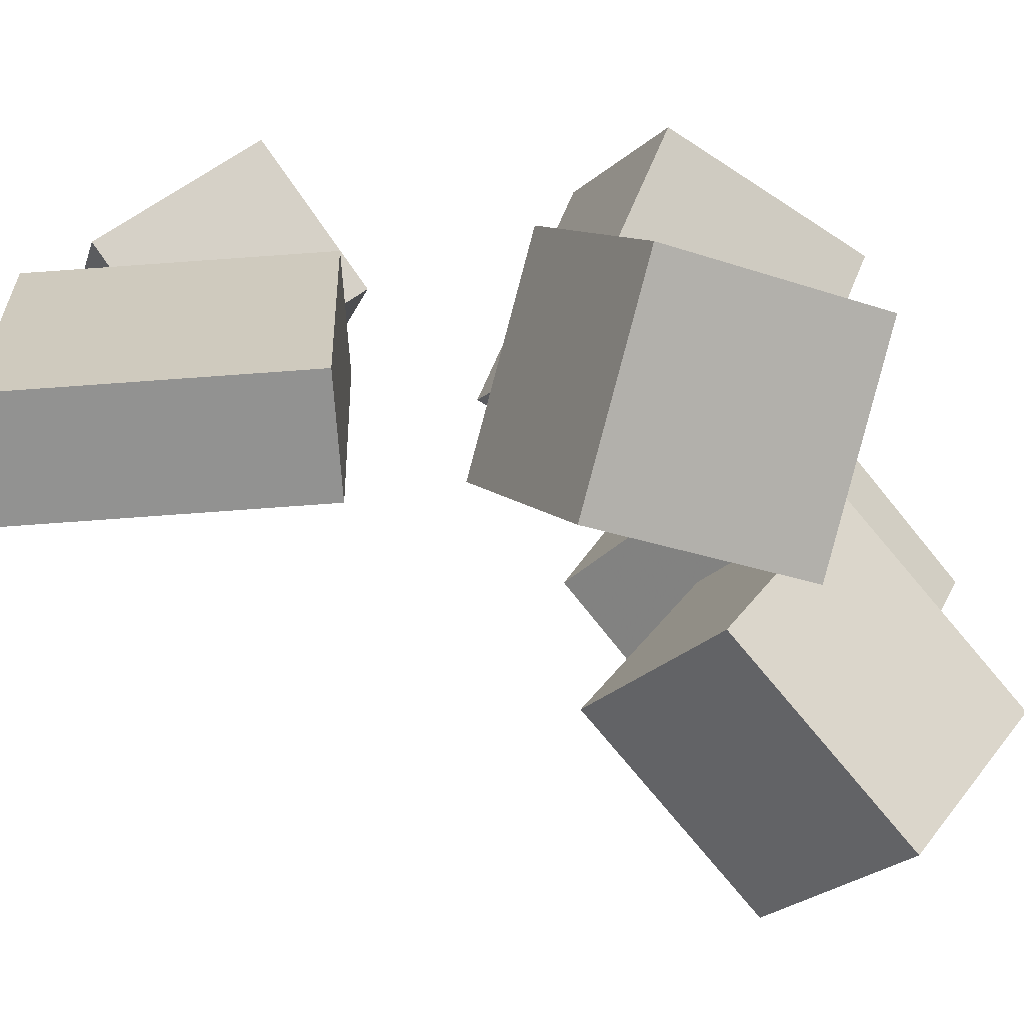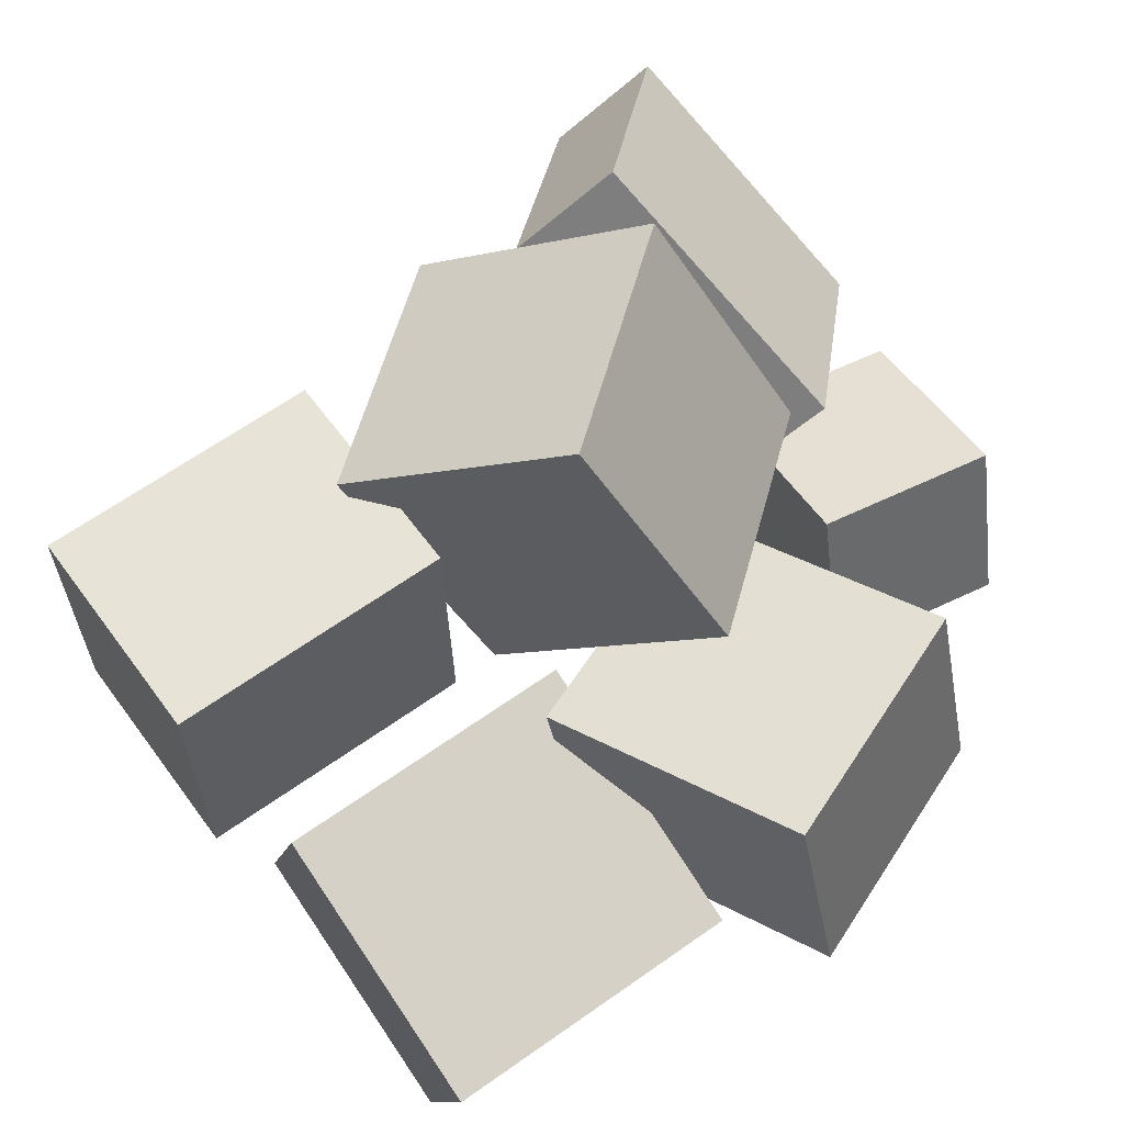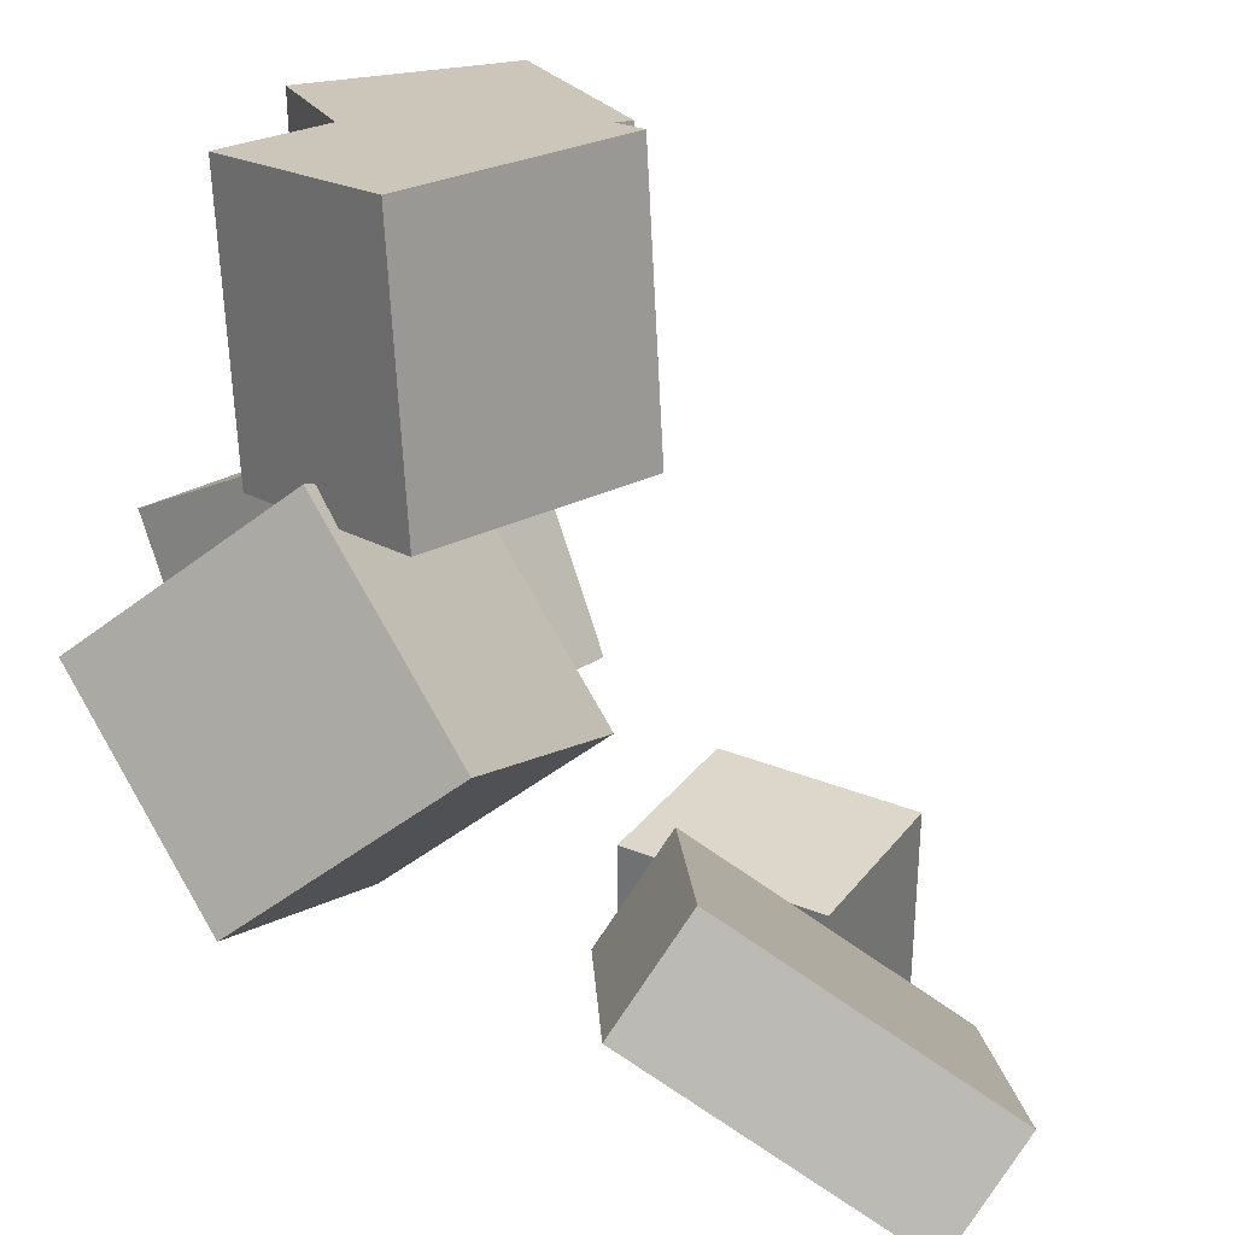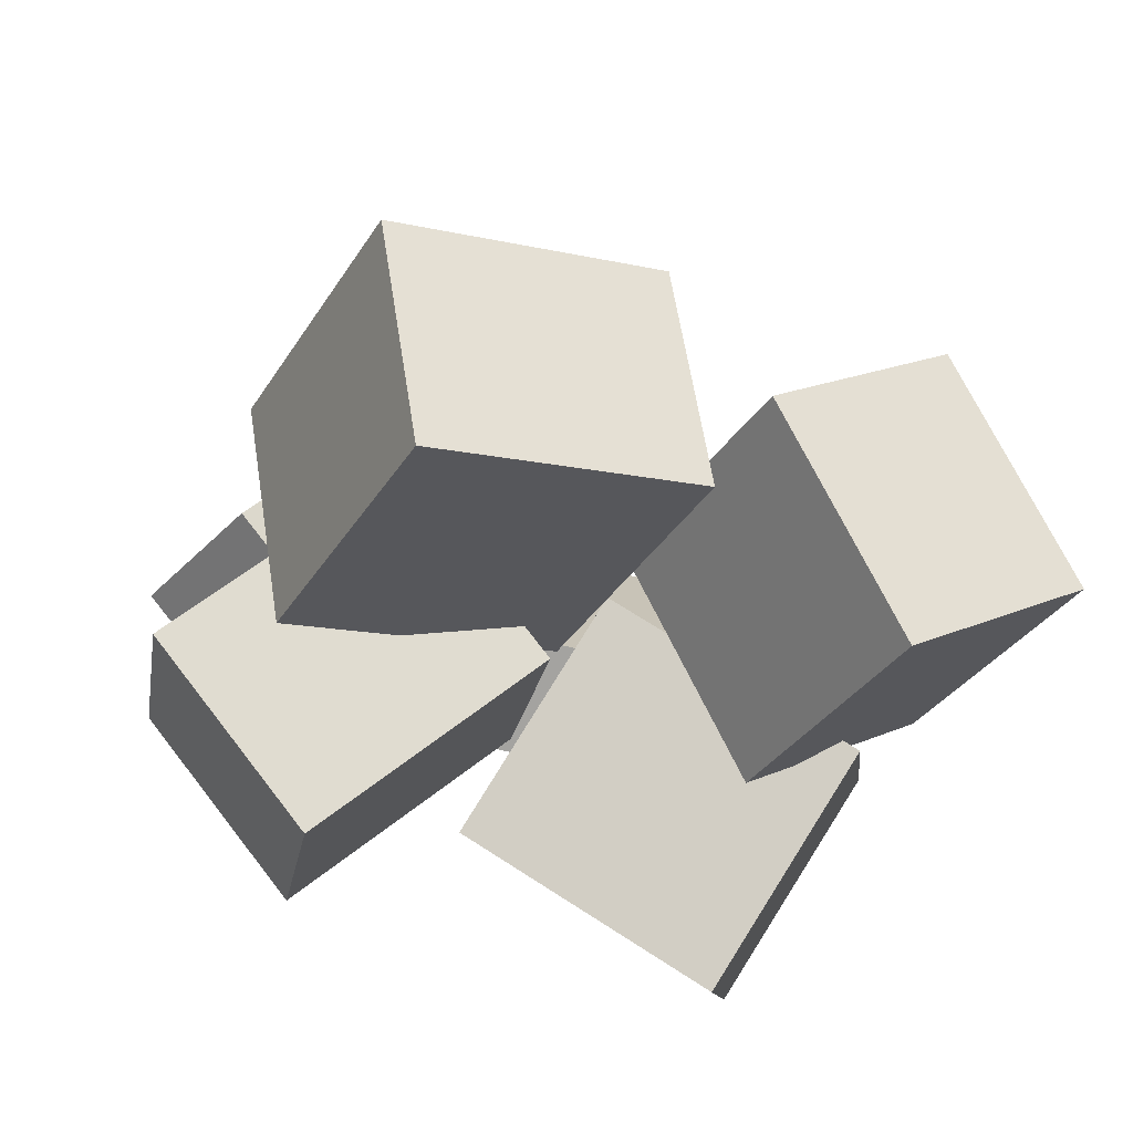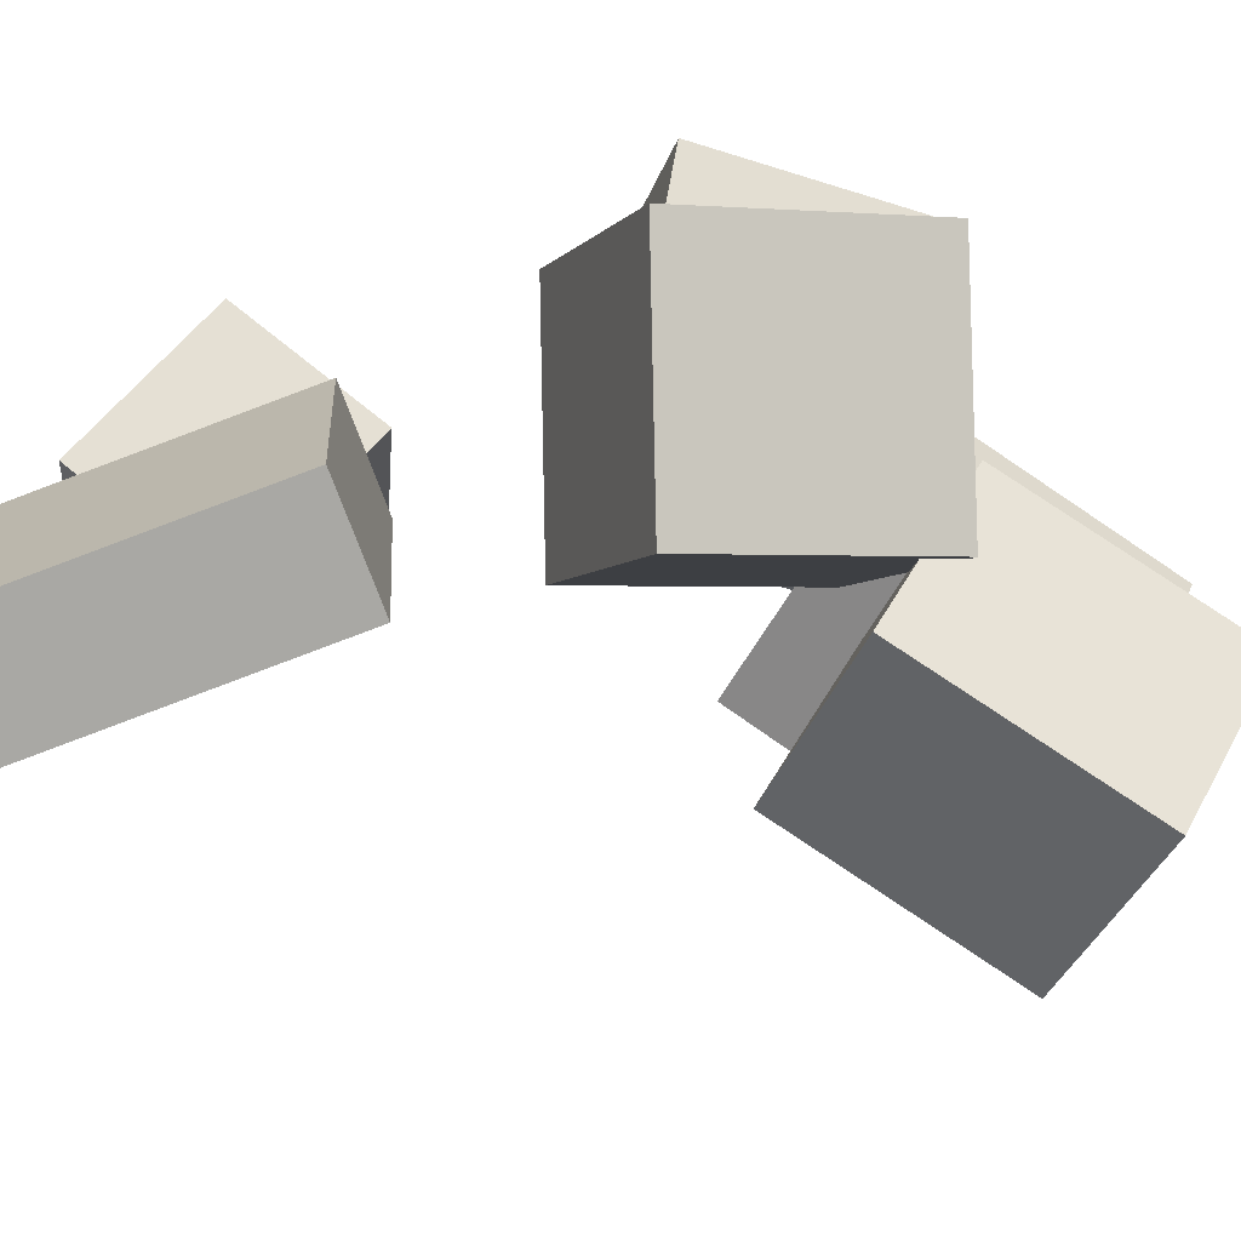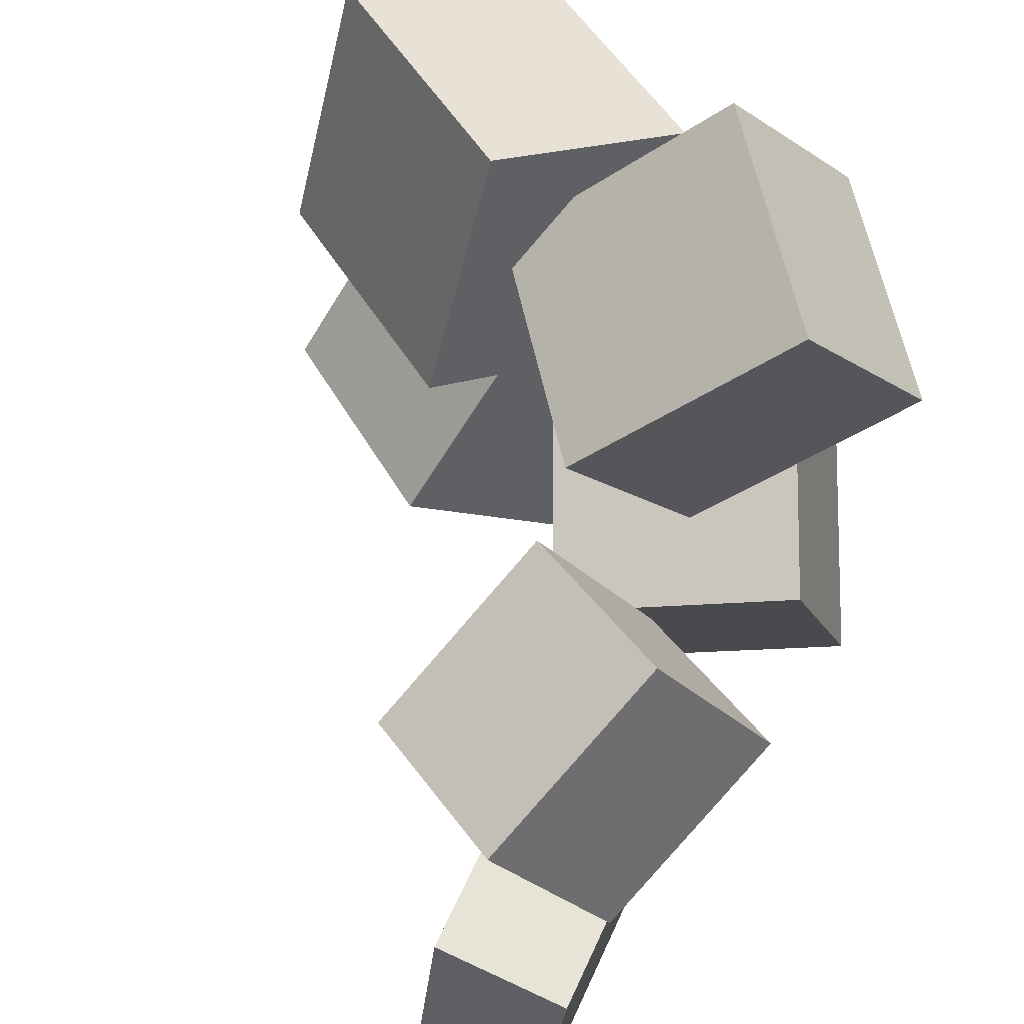
<metadata>
{"format":"obj","ext":"obj","renderer":"f3d","projection":"perspective","resolution":1024,"background":"white","views":[{"elev":-71.8,"azim":-75.5,"up":"+Z"},{"elev":-68.4,"azim":-144.5,"up":"+Y"},{"elev":-77.4,"azim":66.6,"up":"+Z"},{"elev":-62.1,"azim":69.4,"up":"+Y"},{"elev":-79.4,"azim":-58.8,"up":"+Z"},{"elev":58.9,"azim":-144.9,"up":"+Z"}]}
</metadata>
<code>
v -0.1847 0.135 -0.1806
v -0.2068 0.137 0.02823
v -0.2229 0.3359 -0.1865
v -0.245 0.3378 0.02235
v -0.1031 0.1508 -0.1722
v -0.1252 0.1527 0.03671
v -0.1413 0.3517 -0.178
v -0.1634 0.3536 0.03083
f 1.0 7.0 5.0
f 1.0 3.0 7.0
f 1.0 4.0 3.0
f 1.0 2.0 4.0
f 3.0 8.0 7.0
f 3.0 4.0 8.0
f 5.0 7.0 8.0
f 5.0 8.0 6.0
f 1.0 5.0 6.0
f 1.0 6.0 2.0
f 2.0 6.0 8.0
f 2.0 8.0 4.0
v -0.2451 0.2969 0.06791
v -0.272 0.1801 0.1331
v -0.1924 0.3399 0.1668
v -0.2193 0.2232 0.232
v -0.1368 0.2509 0.03018
v -0.1637 0.1341 0.09533
v -0.08409 0.294 0.1291
v -0.111 0.1772 0.1943
f 9.0 15.0 13.0
f 9.0 11.0 15.0
f 9.0 12.0 11.0
f 9.0 10.0 12.0
f 11.0 16.0 15.0
f 11.0 12.0 16.0
f 13.0 15.0 16.0
f 13.0 16.0 14.0
f 9.0 13.0 14.0
f 9.0 14.0 10.0
f 10.0 14.0 16.0
f 10.0 16.0 12.0
v -0.1222 -0.1858 -0.1323
v -0.114 -0.1164 0.02727
v -0.2106 -0.05914 -0.1828
v -0.2024 0.01023 -0.02324
v 0.01504 -0.1065 -0.1738
v 0.02325 -0.03717 -0.01423
v -0.07331 0.02009 -0.2243
v -0.0651 0.08946 -0.06474
f 17.0 23.0 21.0
f 17.0 19.0 23.0
f 17.0 20.0 19.0
f 17.0 18.0 20.0
f 19.0 24.0 23.0
f 19.0 20.0 24.0
f 21.0 23.0 24.0
f 21.0 24.0 22.0
f 17.0 21.0 22.0
f 17.0 22.0 18.0
f 18.0 22.0 24.0
f 18.0 24.0 20.0
v -0.008016 -0.06298 0.005955
v -0.01098 -0.1283 0.1716
v 0.05604 0.05538 0.05375
v 0.05308 -0.009897 0.2194
v 0.1597 -0.1423 -0.02231
v 0.1567 -0.2076 0.1433
v 0.2237 -0.02396 0.02548
v 0.2207 -0.08923 0.1911
f 25.0 31.0 29.0
f 25.0 27.0 31.0
f 25.0 28.0 27.0
f 25.0 26.0 28.0
f 27.0 32.0 31.0
f 27.0 28.0 32.0
f 29.0 31.0 32.0
f 29.0 32.0 30.0
f 25.0 29.0 30.0
f 25.0 30.0 26.0
f 26.0 30.0 32.0
f 26.0 32.0 28.0
v 0.1646 -0.1227 -0.2429
v 0.01178 -0.04652 -0.2162
v 0.2322 -0.02227 -0.1426
v 0.07942 0.05392 -0.1159
v 0.1394 -0.2097 -0.1388
v -0.01338 -0.1335 -0.1121
v 0.207 -0.1092 -0.03854
v 0.05425 -0.03307 -0.0118
f 33.0 39.0 37.0
f 33.0 35.0 39.0
f 33.0 36.0 35.0
f 33.0 34.0 36.0
f 35.0 40.0 39.0
f 35.0 36.0 40.0
f 37.0 39.0 40.0
f 37.0 40.0 38.0
f 33.0 37.0 38.0
f 33.0 38.0 34.0
f 34.0 38.0 40.0
f 34.0 40.0 36.0
v -0.1165 0.01015 -0.003532
v -0.2175 -0.0852 0.1033
v -0.06762 0.08399 0.1086
v -0.1686 -0.01135 0.2155
v 0.005091 -0.09821 0.01475
v -0.09591 -0.1936 0.1216
v 0.05402 -0.02436 0.1269
v -0.04698 -0.1197 0.2337
f 41.0 47.0 45.0
f 41.0 43.0 47.0
f 41.0 44.0 43.0
f 41.0 42.0 44.0
f 43.0 48.0 47.0
f 43.0 44.0 48.0
f 45.0 47.0 48.0
f 45.0 48.0 46.0
f 41.0 45.0 46.0
f 41.0 46.0 42.0
f 42.0 46.0 48.0
f 42.0 48.0 44.0

</code>
